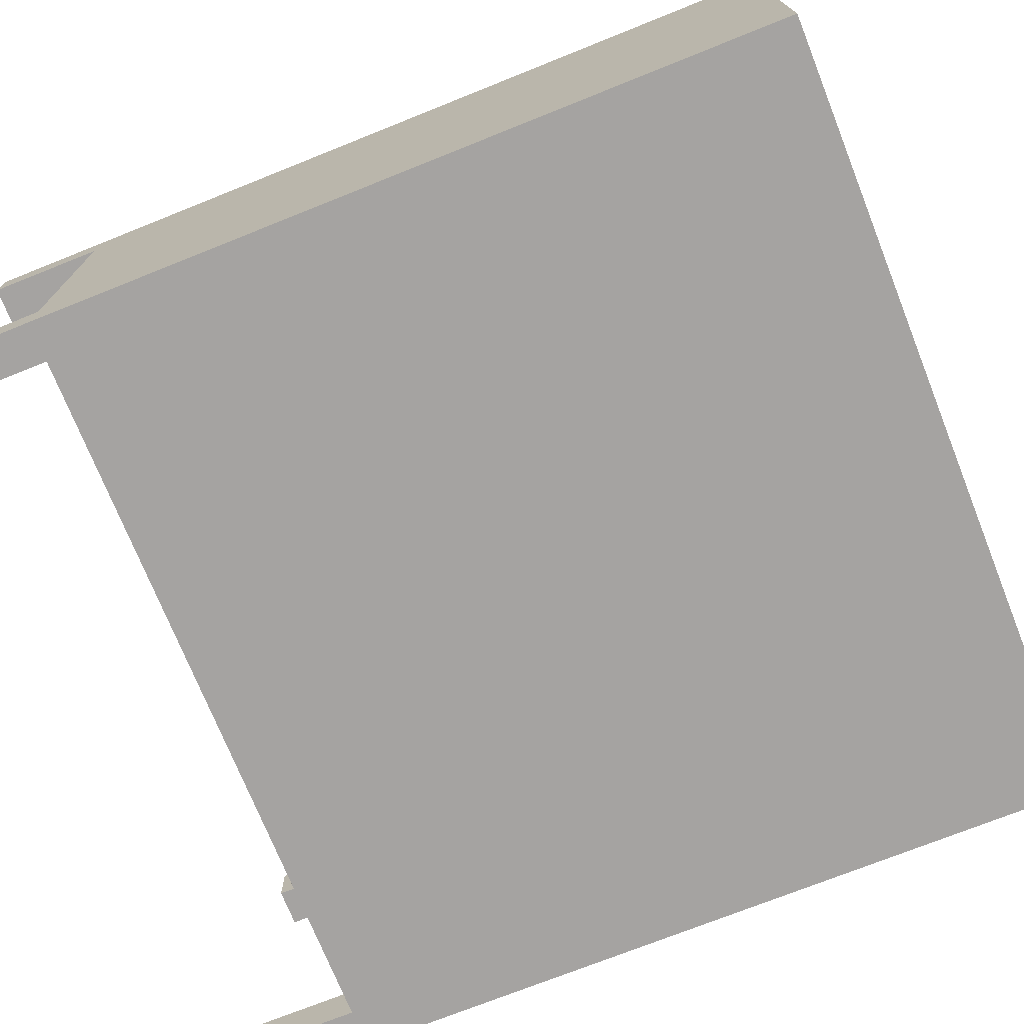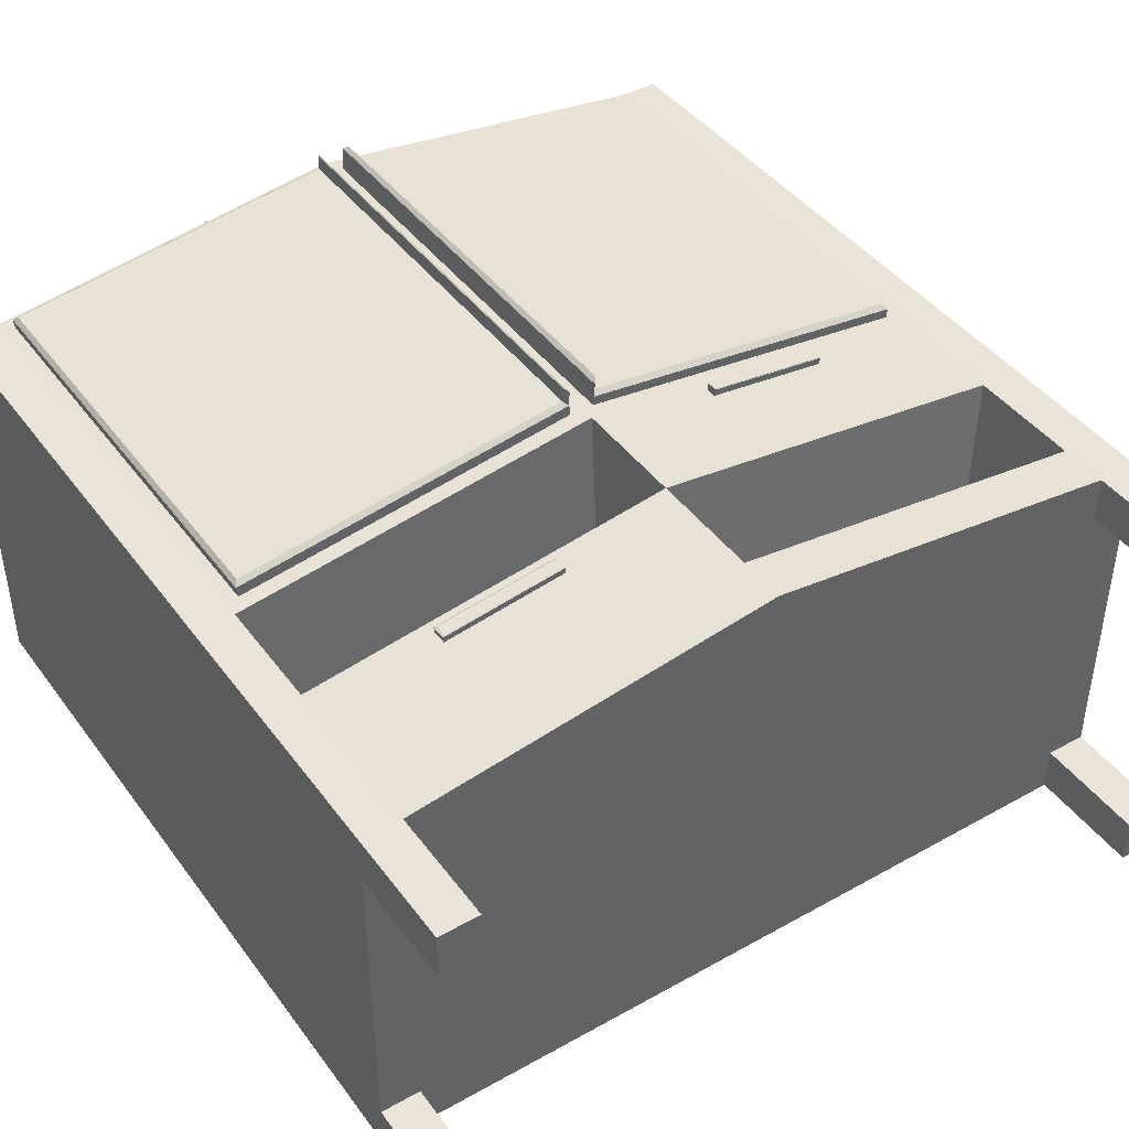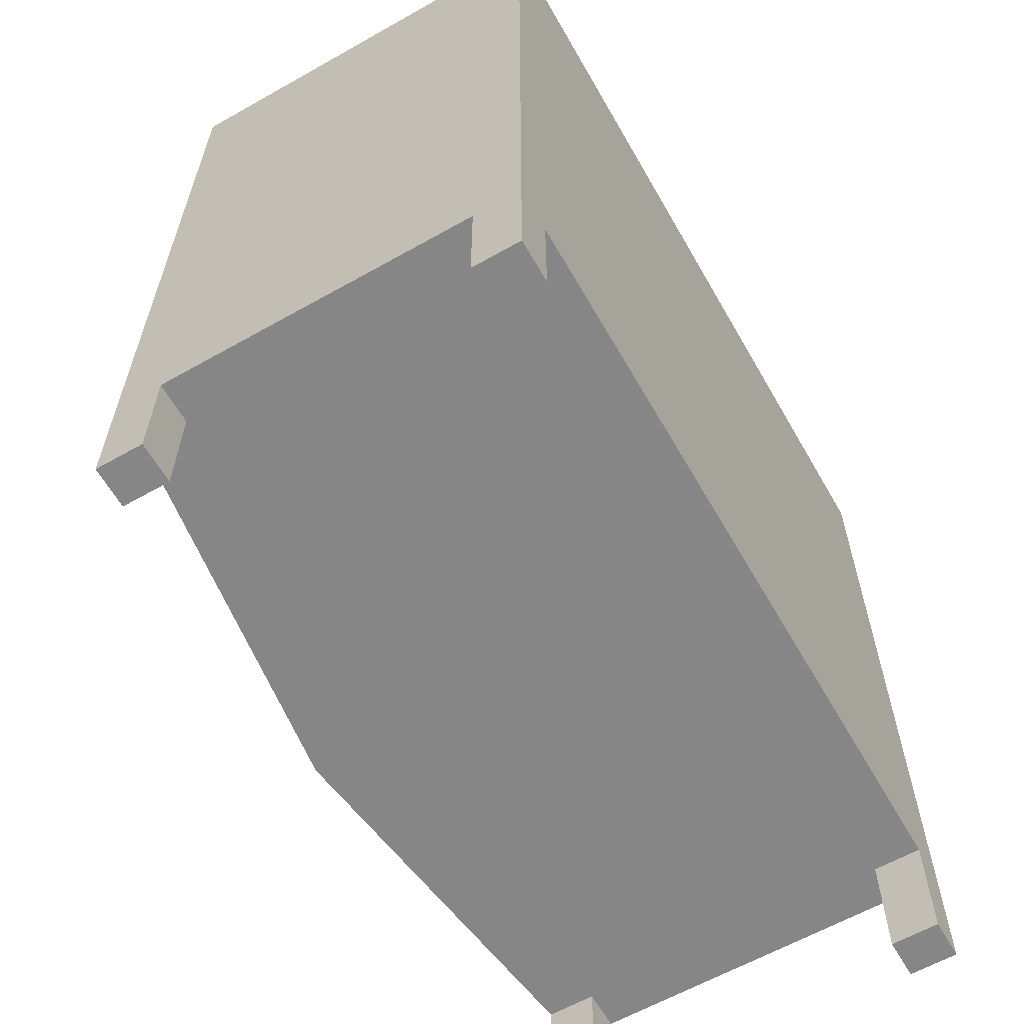
<metadata>
{"format":"obj","ext":"obj","renderer":"f3d","projection":"perspective","resolution":1024,"background":"white","views":[{"elev":-73.1,"azim":111.8,"up":"+Z"},{"elev":42.9,"azim":-33.6,"up":"+Z"},{"elev":-62.2,"azim":119.8,"up":"+Y"}]}
</metadata>
<code>
g default
v -0.6007 0.6709 0.5401
v -0.6007 0.6345 0.5401
v -0.3003 0.6709 0.5803
v -0.3003 0.6345 0.5803
v -0.3022 0.6709 0.5945
v -0.3022 0.6345 0.5945
v -0.6025 0.6709 0.5543
v -0.6025 0.6345 0.5543
v -0.3082 0.6669 0.5958
v -0.3082 0.6386 0.5958
v -0.5965 0.6669 0.5573
v -0.5965 0.6386 0.5573
g polySurface7 WardrobeWithShelves
f 10 9 11 12
f 4 3 5 6
f 3 1 7 5
f 1 2 8 7
f 2 4 6 8
f 6 5 9 10
f 5 7 11 9
f 7 8 12 11
f 8 6 10 12
g default
v 0.3003 0.9622 0.5803
v 0.3003 0.9345 0.5803
v 0.6007 0.9622 0.5401
v 0.6007 0.9345 0.5401
v 0.6028 0.9622 0.5562
v 0.6028 0.9345 0.5562
v 0.3025 0.9622 0.5964
v 0.3025 0.9345 0.5964
v 0.6005 0.9606 0.5583
v 0.6005 0.9361 0.5583
v 0.3052 0.9606 0.5978
v 0.3052 0.9361 0.5978
g WardrobeWithShelves polySurface6
f 22 21 23 24
f 16 15 17 18
f 15 13 19 17
f 13 14 20 19
f 14 16 18 20
f 18 17 21 22
f 17 19 23 21
f 19 20 24 23
f 20 18 22 24
g default
v 0.03355 2.13 0.6746
v 0.03355 1.022 0.6746
v 0.04379 1.035 0.6834
v 0.04379 2.117 0.6834
v 0.03258 2.13 0.6395
v 0.03258 1.022 0.6395
v 0.04281 1.035 0.6483
v 0.04281 2.117 0.6483
g WardrobeWithShelves polySurface10
f 25 26 27 28
f 29 30 26 25
f 30 31 27 26
f 31 32 28 27
f 32 29 25 28
g default
v -0.03349 2.128 0.6819
v -0.03349 1.022 0.6819
v -0.04336 2.115 0.6896
v -0.04336 1.035 0.6896
v -0.03365 1.023 0.6435
v -0.03365 2.129 0.6435
v -0.04352 2.116 0.6512
v -0.04352 1.036 0.6512
g WardrobeWithShelves polySurface9
f 34 33 35 36
f 37 38 33 34
f 38 39 35 33
f 39 40 36 35
f 40 37 34 36
g default
v 0.03258 2.13 0.6395
v 0.03258 1.022 0.6395
v 0.8746 1.022 0.527
v 0.8746 2.13 0.527
v 0.04281 2.117 0.6483
v 0.04281 1.035 0.6483
v 0.8643 1.035 0.5385
v 0.8643 2.117 0.5385
v 0.3132 2.13 0.602
v 0.3166 2.117 0.6117
v 0.3166 1.035 0.6117
v 0.3132 1.022 0.602
v 0.5939 2.13 0.5645
v 0.5905 2.117 0.5751
v 0.5905 1.035 0.5751
v 0.5939 1.022 0.5645
v 0.0295 2.13 0.6165
v 0.0295 1.022 0.6165
v 0.5908 1.022 0.5415
v 0.8715 1.022 0.5039
v 0.8715 2.13 0.5039
v 0.5908 2.13 0.5415
v 0.3102 2.13 0.579
v 0.3102 1.022 0.579
g WardrobeWithShelves polySurface13
f 54 55 47 48
f 57 58 42 41
f 56 59 60 43
f 60 61 44 43
f 61 62 53 44
f 55 56 43 47
f 43 44 48 47
f 44 53 54 48
f 49 63 57 41
f 50 49 41 45
f 45 46 51 50
f 42 52 51 46
f 58 64 52 42
f 53 62 63 49
f 54 53 49 50
f 50 51 55 54
f 51 52 56 55
f 52 64 59 56
g default
v -0.8746 2.129 0.5311
v -0.8746 1.023 0.5311
v -0.03365 1.023 0.6435
v -0.03365 2.129 0.6435
v -0.8647 2.116 0.5414
v -0.8647 1.036 0.5414
v -0.04352 1.036 0.6512
v -0.04352 2.116 0.6512
v -0.5943 2.129 0.5686
v -0.591 2.116 0.578
v -0.591 1.036 0.578
v -0.5943 1.023 0.5686
v -0.314 2.129 0.606
v -0.3172 2.116 0.6146
v -0.3172 1.036 0.6146
v -0.314 1.023 0.606
v -0.8709 2.129 0.504
v -0.8709 1.023 0.504
v -0.3103 1.023 0.5789
v -0.03003 1.023 0.6164
v -0.03003 2.129 0.6164
v -0.3103 2.129 0.5789
v -0.5906 2.129 0.5415
v -0.5906 1.023 0.5415
g WardrobeWithShelves polySurface12
f 78 79 71 72
f 81 82 66 65
f 80 83 84 67
f 84 85 68 67
f 85 86 77 68
f 65 66 70 69
f 79 80 67 71
f 68 77 78 72
f 73 87 81 65
f 74 73 65 69
f 69 70 75 74
f 66 76 75 70
f 82 88 76 66
f 77 86 87 73
f 78 77 73 74
f 74 75 79 78
f 75 76 80 79
f 76 88 83 80
g default
v -1 0.1688 0.5
v 1 0.1688 0.5
v -1 2.169 0.5
v 1 2.169 0.5
v -1 2.169 -0.5
v 1 2.169 -0.5
v -1 0.1688 -0.5
v 1 0.1688 -0.5
v -1 0.4186 0.5
v 1 0.4186 0.5
v 1 0.4186 -0.5
v -1 0.4186 -0.5
v -1 0.7009 0.5
v 1 0.7009 0.5
v 1 0.7009 -0.5
v -1 0.7433 -0.5
v -1 0.9831 0.5
v 1 0.9831 0.5
v 1 0.9831 -0.5
v -1 0.9831 -0.5
v -0.901 0.2997 0.5
v -0.901 0.2997 -0.5
v -0.901 0.4186 -0.5
v -0.901 0.7009 -0.5
v -0.901 0.9831 -0.5
v -0.901 2.169 -0.5
v -0.901 2.169 0.5
v -0.901 0.9831 0.5
v -0.901 0.7009 0.5
v -0.901 0.4186 0.5
v -1e-06 0.2997 0.6204
v -1e-06 0.2997 -0.5
v -0 0.4186 -0.5
v -0 0.7009 -0.5
v -0 0.9831 -0.5
v -1e-06 2.169 -0.5
v -1e-06 2.169 0.6204
v -1e-06 0.9831 0.6204
v -1e-06 0.7009 0.6204
v -1e-06 0.4186 0.6204
v 0.901 0.2997 0.5
v 0.901 0.2997 -0.5
v 0.901 0.4186 -0.5
v 0.901 0.7009 -0.5
v 0.901 0.9831 -0.5
v 0.901 2.169 -0.5
v 0.901 2.169 0.5
v 0.901 0.9831 0.5
v 0.901 0.7009 0.5
v 0.901 0.4186 0.5
v -1 2.169 0.385
v -0.901 2.169 0.385
v -1e-06 2.169 0.526
v 0.901 2.169 0.385
v 1 2.169 0.385
v 1 0.9831 0.385
v 1 0.7009 0.385
v 1 0.4186 0.385
v 1 0.2997 0.385
v 0.901 0.2997 0.385
v -1e-06 0.2997 0.385
v -0.901 0.2997 0.385
v -1 0.2997 0.385
v -1 0.4186 0.385
v -1 0.7172 0.385
v -1 0.9831 0.385
v -1 2.169 -0.385
v -0.901 2.169 -0.385
v -1e-06 2.169 -0.385
v 0.901 2.169 -0.385
v 1 2.169 -0.385
v 1 0.9831 -0.385
v 1 0.7009 -0.385
v 1 0.4186 -0.385
v 1 0.2997 -0.385
v 0.901 0.2997 -0.385
v -1e-06 0.2997 -0.385
v -0.901 0.2997 -0.385
v -1 0.2997 -0.385
v -1 0.4186 -0.385
v -1 0.7172 -0.385
v -1 0.9831 -0.385
v 1 0.01521 -0.385
v 0.901 0.01521 -0.385
v 0.901 0.01521 -0.5
v 1 0.01521 -0.5
v -1 0.01521 -0.5
v -0.901 0.01521 -0.5
v -0.901 0.01521 -0.385
v -1 0.01521 -0.385
v 0.901 0.01521 0.5
v 0.901 0.01521 0.385
v 1 0.01521 0.385
v 1 0.01521 0.5
v -0.901 0.01521 0.385
v -1 0.01521 0.385
v -0.901 0.01521 0.5
v -1 0.01521 0.5
v -0.8709 2.129 0.504
v -0.8709 1.023 0.504
v -0.03003 1.023 0.6164
v -0.03003 2.129 0.6164
v 0.0295 2.13 0.6165
v 0.0295 1.022 0.6165
v 0.8715 1.022 0.5039
v 0.8715 2.13 0.5039
v -0.9637 0.97 0.101
v -0.9637 0.7139 0.101
v 0.008542 0.7139 0.2117
v 0.008542 0.97 0.2117
v 0.02137 0.6751 0.1588
v 0.02137 0.4444 0.1588
v 0.8696 0.4444 0.04547
v 0.8696 0.6751 0.04547
v -1 0.9345 0.5
v -0.901 0.9345 0.5
v -0.9637 0.9358 0.101
v 0.008542 0.9358 0.2117
v -1e-06 0.9345 0.6204
v 0.901 0.9345 0.5
v 1 0.9345 0.5
v 1 0.9345 0.385
v 1 0.9345 -0.385
v 1 0.9345 -0.5
v 0.901 0.9345 -0.5
v -0 0.9345 -0.5
v -0.901 0.9345 -0.5
v -1 0.9072 -0.5
v -1 0.9508 -0.385
v -1 0.9508 0.385
v -1 0.9622 0.5
v -0.901 0.9622 0.5
v -0.9637 0.9609 0.101
v 0.008542 0.9609 0.2117
v -1e-06 0.9622 0.6204
v 0.901 0.9622 0.5
v 1 0.9622 0.5
v 1 0.9622 0.385
v 1 0.9622 -0.385
v 1 0.9622 -0.5
v 0.901 0.9622 -0.5
v -0 0.9622 -0.5
v -0.901 0.9622 -0.5
v -1 0.9622 -0.5
v -1 0.9622 -0.385
v -1 0.9622 0.385
v 0.3003 0.2997 0.5803
v 0.3003 0.2997 0.385
v 0.3003 0.2997 -0.385
v 0.3003 0.2997 -0.5
v 0.3003 0.4186 -0.5
v 0.3003 0.7275 -0.5
v 0.3003 0.9359 -0.5
v 0.3003 0.9622 -0.5
v 0.3003 0.9831 -0.5
v 0.3003 2.169 -0.5
v 0.3003 2.169 -0.385
v 0.3003 2.169 0.479
v 0.3003 2.169 0.5803
v 0.3102 2.13 0.579
v 0.3102 1.022 0.579
v 0.3003 0.9831 0.5803
v 0.3003 0.7009 0.5803
v 0.3041 0.6751 0.1211
v 0.3041 0.4444 0.1211
v 0.3003 0.4186 0.5803
v 0.6007 0.2997 0.5401
v 0.6007 0.2997 0.385
v 0.6007 0.2997 -0.385
v 0.6007 0.2997 -0.5
v 0.6007 0.4186 -0.5
v 0.6007 0.7275 -0.5
v 0.6007 0.9359 -0.5
v 0.6007 0.9622 -0.5
v 0.6007 0.9831 -0.5
v 0.6007 2.169 -0.5
v 0.6007 2.169 -0.385
v 0.6007 2.169 0.432
v 0.6007 2.169 0.5401
v 0.5908 2.13 0.5415
v 0.5908 1.022 0.5415
v 0.6007 0.9831 0.5401
v 0.6007 0.7009 0.5401
v 0.5869 0.6751 0.08326
v 0.5869 0.4444 0.08326
v 0.6007 0.4186 0.5401
v -1 0.6345 0.5
v -0.901 0.6345 0.5
v -1e-06 0.6345 0.6204
v 0.02137 0.6378 0.1588
v 0.3041 0.6378 0.1211
v 0.5869 0.6378 0.08326
v 0.8696 0.6378 0.04547
v 0.901 0.6345 0.5
v 1 0.6345 0.5
v 1 0.6345 0.385
v 1 0.6345 -0.385
v 1 0.6345 -0.5
v 0.901 0.6345 -0.5
v 0.6007 0.6514 -0.5
v 0.3003 0.6514 -0.5
v -0 0.6345 -0.5
v -0.901 0.6345 -0.5
v -1 0.6514 -0.5
v -1 0.6514 -0.385
v -1 0.6514 0.385
v -1 0.6709 0.5
v -0.901 0.6709 0.5
v -1e-06 0.6709 0.6204
v 0.02137 0.6676 0.1588
v 0.3041 0.6676 0.1211
v 0.5869 0.6676 0.08326
v 0.8696 0.6676 0.04547
v 0.901 0.6709 0.5
v 1 0.6709 0.5
v 1 0.6709 0.385
v 1 0.6709 -0.385
v 1 0.6709 -0.5
v 0.901 0.6709 -0.5
v 0.6007 0.7047 -0.5
v 0.3003 0.7047 -0.5
v -0 0.6709 -0.5
v -0.901 0.6709 -0.5
v -1 0.7047 -0.5
v -1 0.7047 -0.385
v -1 0.7047 0.385
v -0.6007 0.2997 0.5401
v -0.6007 0.2997 0.385
v -0.6007 0.2997 -0.385
v -0.6007 0.2997 -0.5
v -0.6007 0.4186 -0.5
v -0.6007 0.6345 -0.5
v -0.6007 0.6709 -0.5
v -0.6007 0.7009 -0.5
v -0.6007 0.9345 -0.5
v -0.6007 0.9622 -0.5
v -0.6007 0.9831 -0.5
v -0.6007 2.169 -0.5
v -0.6007 2.169 -0.385
v -0.6007 2.169 0.432
v -0.6007 2.169 0.5401
v -0.5906 2.129 0.5415
v -0.5906 1.023 0.5415
v -0.6007 0.9831 0.5401
v -0.6396 0.97 0.1379
v -0.6396 0.9609 0.1379
v -0.6396 0.9358 0.1379
v -0.6396 0.7139 0.1379
v -0.6007 0.7009 0.5401
v -0.6007 0.4186 0.5401
v -0.3003 0.2997 0.5803
v -0.3003 0.2997 0.385
v -0.3003 0.2997 -0.385
v -0.3003 0.2997 -0.5
v -0.3003 0.4186 -0.5
v -0.3003 0.6345 -0.5
v -0.3003 0.6709 -0.5
v -0.3003 0.7009 -0.5
v -0.3003 0.9345 -0.5
v -0.3003 0.9622 -0.5
v -0.3003 0.9831 -0.5
v -0.3003 2.169 -0.5
v -0.3003 2.169 -0.385
v -0.3003 2.169 0.479
v -0.3003 2.169 0.5803
v -0.3103 2.129 0.5789
v -0.3103 1.023 0.5789
v -0.3003 0.9831 0.5803
v -0.3155 0.97 0.1748
v -0.3155 0.9609 0.1748
v -0.3155 0.9358 0.1748
v -0.3155 0.7139 0.1748
v -0.3003 0.7009 0.5803
v -0.3003 0.4186 0.5803
g WardrobeWithShelves polySurface11
f 135 136 106 92
f 134 158 159 94
f 133 134 94 107
f 171 172 173 174
f 159 160 107 94
f 108 170 155 93
f 138 129 90 98
f 162 163 96 99
f 130 131 99 96
f 95 167 168 100
f 137 302 303 102
f 161 305 306 103
f 306 307 132 103
f 312 313 169 104
f 136 224 225 106
f 160 227 228 107
f 228 229 133 107
f 232 233 170 108
f 175 176 177 178
f 100 111 110 95
f 104 112 311 312
f 108 113 231 232
f 93 114 113 108
f 155 156 114 93
f 105 116 115 91
f 219 220 116 105
f 295 296 117 101
f 89 109 118 97
f 165 341 342 120
f 342 343 121 120
f 310 345 346 122
f 230 348 349 123
f 349 350 124 123
f 350 351 157 124
f 357 358 222 198
f 362 339 119 128
f 164 257 258 130
f 258 259 131 130
f 307 308 260 132
f 229 262 263 133
f 263 264 134 133
f 264 265 158 134
f 272 300 301 202
f 274 255 129 138
f 91 115 140 139
f 141 352 353 125
f 142 266 267 135
f 143 142 135 92
f 106 144 143 92
f 225 226 144 106
f 303 304 145 102
f 90 147 146 98
f 179 180 181 182
f 255 256 148 129
f 339 340 149 119
f 184 183 185 186
f 152 151 89 97
f 153 314 295 101
f 154 234 219 105
f 139 154 105 91
f 139 140 156 155
f 157 351 352 141
f 158 265 266 142
f 159 158 142 143
f 143 144 160 159
f 144 226 227 160
f 145 304 305 161
f 146 147 163 162
f 147 148 164 163
f 148 256 257 164
f 149 340 341 165
f 167 166 150 151
f 168 167 151 152
f 169 313 314 153
f 170 233 234 154
f 155 170 154 139
f 163 164 172 171
f 164 130 173 172
f 130 96 174 173
f 96 163 171 174
f 95 110 176 175
f 110 166 177 176
f 166 167 178 177
f 167 95 175 178
f 129 148 180 179
f 148 147 181 180
f 147 90 182 181
f 90 129 179 182
f 151 150 183 184
f 150 109 185 183
f 109 89 186 185
f 89 151 184 186
f 115 116 188 187
f 355 356 126 189
f 126 125 190 189
f 125 353 354 190
f 125 126 192 191
f 269 270 136 193
f 136 135 194 193
f 135 267 268 194
f 116 220 221 195
f 360 361 127 197
f 222 223 126 198
f 126 356 357 198
f 127 297 298 199
f 273 274 138 201
f 301 302 137 202
f 137 271 272 202
f 101 117 204 203
f 205 204 117 196
f 206 359 360 197
f 127 207 206 197
f 209 208 137 102
f 102 145 210 209
f 211 210 145 161
f 212 211 161 103
f 132 213 212 103
f 260 261 213 132
f 346 347 214 122
f 216 215 112 104
f 104 169 217 216
f 218 217 169 153
f 203 218 153 101
f 203 204 220 219
f 221 220 204 205
f 222 358 359 206
f 206 207 223 222
f 225 224 208 209
f 209 210 226 225
f 227 226 210 211
f 228 227 211 212
f 212 213 229 228
f 213 261 262 229
f 214 347 348 230
f 232 231 215 216
f 216 217 233 232
f 234 233 217 218
f 219 234 218 203
f 119 149 236 235
f 237 236 149 165
f 238 237 165 120
f 120 121 239 238
f 309 310 122 240
f 122 214 241 240
f 242 241 214 230
f 243 242 230 123
f 123 124 244 243
f 124 157 245 244
f 246 245 157 141
f 247 246 141 125
f 248 247 125 191
f 126 250 249 192
f 252 251 127 199
f 199 298 299 252
f 128 254 253 200
f 128 119 235 254
f 235 236 256 255
f 257 256 236 237
f 258 257 237 238
f 238 239 259 258
f 308 309 240 260
f 240 241 261 260
f 262 261 241 242
f 263 262 242 243
f 243 244 264 263
f 244 245 265 264
f 266 265 245 246
f 267 266 246 247
f 268 267 247 248
f 249 250 270 269
f 272 271 251 252
f 252 299 300 272
f 253 254 274 273
f 254 235 255 274
f 97 118 276 275
f 278 277 128 200
f 279 278 200 253
f 280 279 253 273
f 281 280 273 201
f 138 282 281 201
f 283 282 138 98
f 98 146 284 283
f 285 284 146 162
f 286 285 162 99
f 131 287 286 99
f 259 288 287 131
f 239 289 288 259
f 121 290 289 239
f 343 344 290 121
f 292 291 111 100
f 100 168 293 292
f 294 293 168 152
f 275 294 152 97
f 275 276 296 295
f 298 297 277 278
f 299 298 278 279
f 300 299 279 280
f 301 300 280 281
f 281 282 302 301
f 303 302 282 283
f 283 284 304 303
f 305 304 284 285
f 306 305 285 286
f 286 287 307 306
f 287 288 308 307
f 288 289 309 308
f 289 290 310 309
f 290 344 345 310
f 312 311 291 292
f 292 293 313 312
f 314 313 293 294
f 295 314 294 275
f 109 150 316 315
f 317 316 150 166
f 318 317 166 110
f 110 111 319 318
f 111 291 320 319
f 321 320 291 311
f 322 321 311 112
f 112 215 323 322
f 324 323 215 231
f 325 324 231 113
f 113 114 326 325
f 114 156 327 326
f 328 327 156 140
f 329 328 140 115
f 330 329 115 187
f 116 332 331 188
f 333 332 116 195
f 195 221 334 333
f 335 334 221 205
f 336 335 205 196
f 117 337 336 196
f 118 109 315 338
f 315 316 340 339
f 341 340 316 317
f 342 341 317 318
f 318 319 343 342
f 319 320 344 343
f 345 344 320 321
f 346 345 321 322
f 322 323 347 346
f 348 347 323 324
f 349 348 324 325
f 325 326 350 349
f 326 327 351 350
f 352 351 327 328
f 353 352 328 329
f 354 353 329 330
f 331 332 356 355
f 357 356 332 333
f 333 334 358 357
f 359 358 334 335
f 360 359 335 336
f 336 337 361 360
f 338 315 339 362
g default
v -1e-06 0.6709 0.6204
v -1e-06 0.7009 0.6204
v -0.3003 0.7009 0.5803
v -0.3003 0.4186 0.5803
v -1e-06 0.4186 0.6204
v -1e-06 0.6345 0.6204
v -0.3003 0.6709 0.5803
v -0.3003 0.6345 0.5803
v -0.901 0.7009 0.5
v -0.901 0.6709 0.5
v -0.6007 0.7009 0.5401
v -0.6007 0.6345 0.5401
v -0.6007 0.6709 0.5401
v -0.901 0.6345 0.5
v -0.901 0.4186 0.5
v -0.6007 0.4186 0.5401
g WardrobeWithShelves polySurface3
f 365 369 363 364
f 368 370 366 367
f 363 369 370 368
f 371 372 375 373
f 374 375 372 376
f 378 374 376 377
f 373 375 369 365
f 366 370 374 378
g default
v 0.901 0.9622 0.5
v 0.901 0.9831 0.5
v 0.6007 0.9831 0.5401
v 0.6007 0.7009 0.5401
v 0.901 0.7009 0.5
v 0.901 0.9345 0.5
v 0.6007 0.9622 0.5401
v 0.6007 0.9345 0.5401
v -1e-06 0.9831 0.6204
v -1e-06 0.9622 0.6204
v 0.3003 0.9831 0.5803
v 0.3003 0.9345 0.5803
v 0.3003 0.9622 0.5803
v -1e-06 0.9345 0.6204
v -1e-06 0.7009 0.6204
v 0.3003 0.7009 0.5803
g WardrobeWithShelves polySurface1
f 381 385 379 380
f 384 386 382 383
f 379 385 386 384
f 387 388 391 389
f 390 391 388 392
f 394 390 392 393
f 389 391 385 381
f 382 386 390 394

</code>
